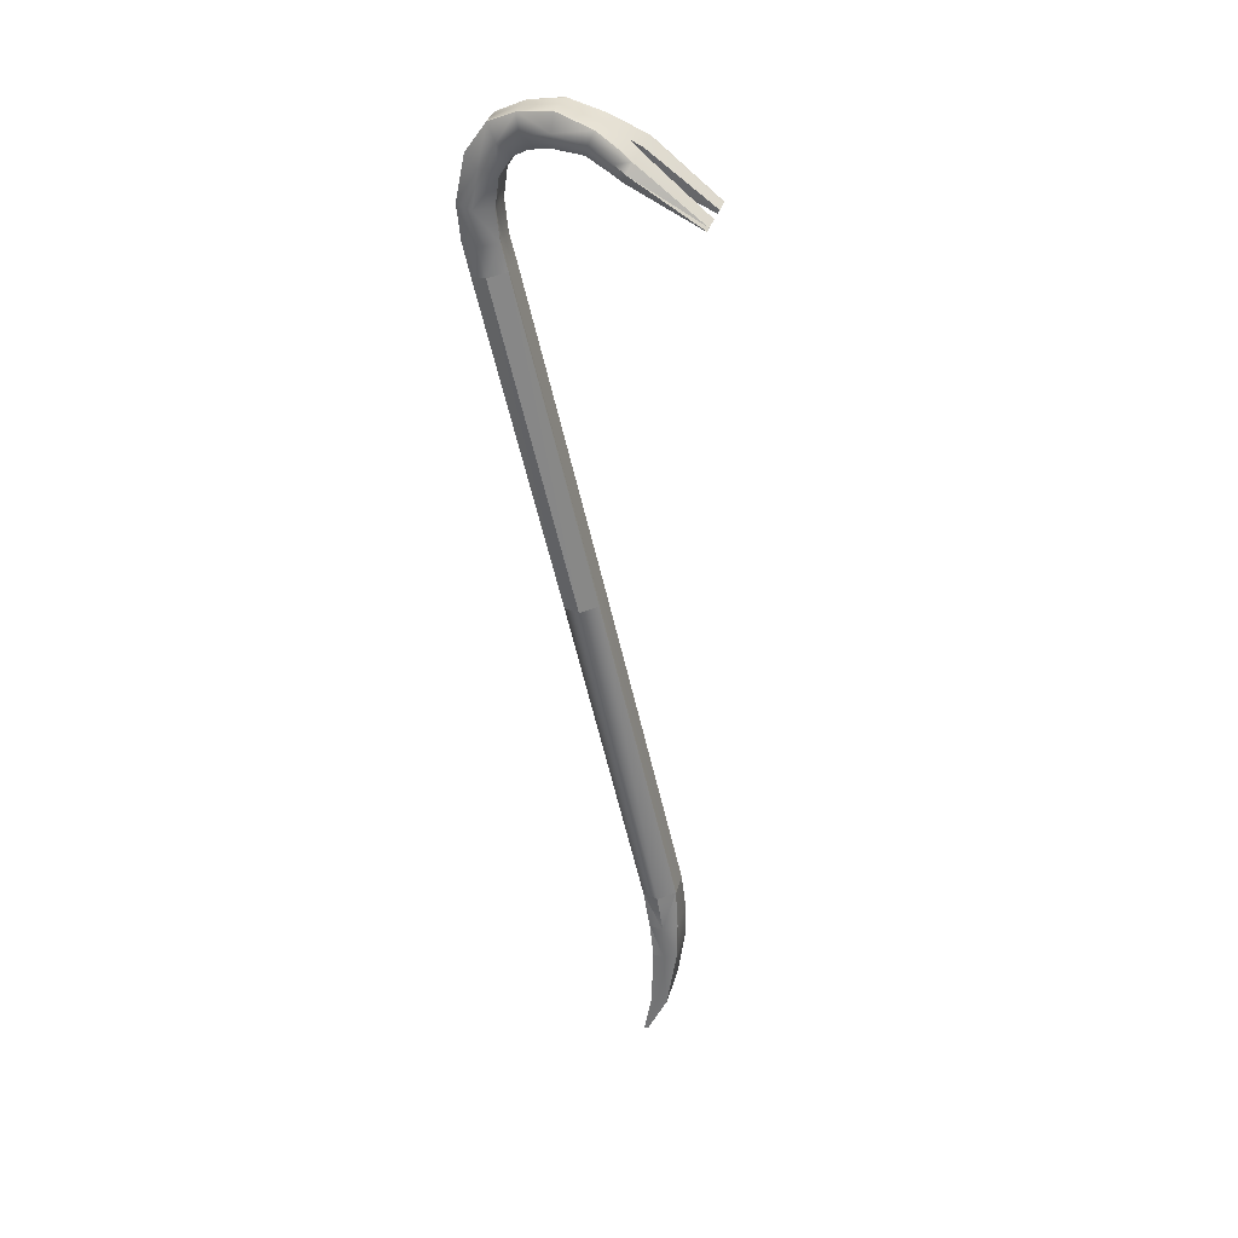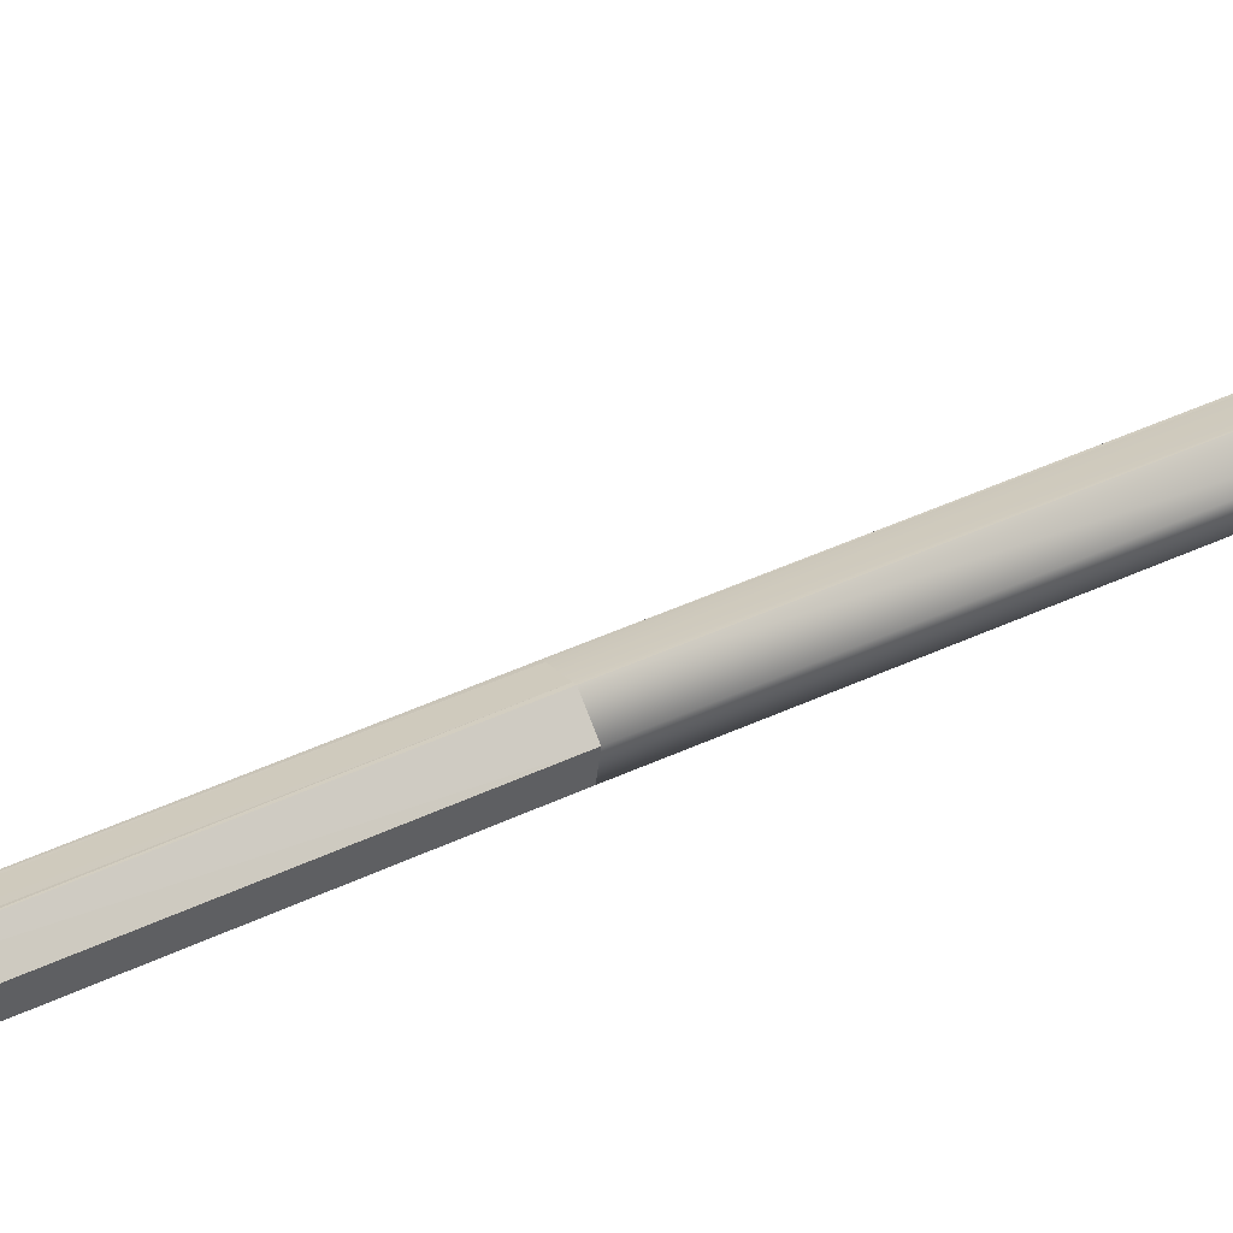
<metadata>
{"format":"obj","ext":"obj","renderer":"f3d","projection":"perspective","resolution":1024,"background":"white","views":[{"elev":21.5,"azim":-72.6,"up":"+Y"},{"elev":23.4,"azim":-105.3,"up":"+Z"}]}
</metadata>
<code>
v 2.188 -14.16 1.328
v 1.75 -11.08 1.969
v 1.641 -11.17 1.312
v 2.156 -14.11 0.7656
v 2.766 -10.86 1.938
v 1.984 -11.03 1.953
v 2.469 -14.09 1.328
v 3.391 -13.89 1.297
v -5.891 24.89 -5.281
v -6.375 24.94 -4.406
v -6.688 26.31 -4.641
v -6.234 26.42 -5.531
v -5.906 25.17 -3.562
v -6.172 26.42 -3.797
v -5.781 25.2 -3.578
v -6.047 26.45 -3.797
v -6.172 26.42 -3.797
v -6.172 26.42 -3.797
v -5.906 25.17 -3.562
v -7.047 27.89 -4.703
v -6.594 28.08 -5.594
v -6.5 27.94 -3.875
v -6.375 27.95 -3.875
v -6.5 27.94 -3.875
v -6.5 27.94 -3.875
v -6.172 26.42 -3.797
v -7.406 29.67 -4.266
v -7.672 30.8 -3.359
v -7.313 31.59 -3.875
v -7.047 30.25 -4.984
v -6.797 29.3 -3.578
v -7.031 30.2 -2.891
v -6.797 29.3 -3.578
v -6.672 29.31 -3.578
v -6.891 30.23 -2.906
v -7.031 30.2 -2.891
v -6.797 29.3 -3.578
v -7.75 31.3 -0.9688
v -7.797 30.88 0.5625
v -7.516 31.48 0.7969
v -7.563 32.17 -0.9062
v -7.125 30.59 -1.078
v -7.109 30.39 0.25
v -7.125 30.59 -1.078
v -6.969 30.64 -1.078
v -6.984 30.42 0.2344
v -7.109 30.39 0.25
v -7.125 30.59 -1.078
v 1.734 -11.19 0.7344
v 1.969 -11.14 0.7188
v 2.422 -14.03 0.5156
v 2.156 -14.09 0.5312
v -5.766 24.92 -5.281
v -6.109 26.45 -5.531
v -5.656 26.55 -5.547
v -5.313 25.02 -5.297
v -6.469 28.09 -5.594
v -6.016 28.2 -5.609
v -6.922 30.3 -4.984
v -7.125 31.64 -3.891
v -6.734 31.73 -3.906
v -6.469 30.39 -5
v -7.344 32.23 -0.9062
v -7.359 31.53 0.7969
v -6.563 31.69 0.7656
v -6.75 32.34 -0.9375
v 2.75 -16 0.2656
v 2.75 -15.97 0.1562
v 3.766 -15.75 0.125
v 3.766 -15.78 0.2188
v -6.828 27.8 5.406
v -6.75 27.61 5.297
v -6.062 27.77 5.281
v -6.094 27.94 5.391
v -7.75 31.2 -2.328
v -7.469 32.06 -2.531
v -7.109 30.53 -2.125
v -6.438 30.67 -2.141
v -6.953 30.56 -2.125
v -6.391 30.34 -2.922
v -7.313 31.59 -3.875
v -7.469 32.06 -2.531
v -7.266 32.11 -2.547
v -7.313 31.59 -3.875
v -6.219 29.42 -3.594
v -5.922 28.05 -3.891
v -7.047 30.25 -4.984
v -6.594 28.08 -5.594
v -7.047 30.25 -4.984
v -2.75 8.828 -1.609
v -2.25 8.781 -2.484
v 1.375 -7.531 0.2969
v 0.875 -7.5 1.172
v -2.266 9.078 -0.7812
v 1.359 -7.234 2
v -1.688 9.203 -0.7969
v -2.141 9.109 -0.7812
v 1.484 -7.219 2
v 1.938 -7.109 1.984
v 2.375 -9.109 2.031
v 1.938 -7.109 1.984
v 1.484 -7.219 2
v 1.484 -7.219 2
v 1.766 -9.219 2.047
v 2.438 -16.06 0.2656
v 2.75 -16 0.2656
v 2.188 -14.16 1.328
v -2.125 8.812 -2.5
v 1.5 -7.5 0.2969
v 1.562 -9.469 0.5938
v 1.75 -9.422 0.5938
v 3.344 -13.83 0.4844
v 3.75 -15.73 0.03125
v 2.734 -15.95 0.0625
v -6.953 27.75 5.422
v -7.125 27.64 5.359
v -6.922 27.58 5.312
v -6.953 27.75 5.422
v -7.734 30.34 2.422
v -7.938 29.86 2.203
v -7.938 29.86 2.203
v -7.125 27.64 5.359
v -6.953 27.75 5.422
v -7.125 27.64 5.359
v -7.938 29.86 2.203
v -7.484 29.48 1.922
v -6.922 27.58 5.312
v -7.125 27.64 5.359
v -6.062 27.77 5.281
v -6.75 27.61 5.297
v -7.203 29.55 1.906
v -6.297 29.73 1.875
v -6.062 27.77 5.281
v -6.828 27.8 5.406
v -7.594 30.36 2.422
v -7.734 30.34 2.422
v -7.734 30.34 2.422
v -6.953 27.75 5.422
v -6.828 27.8 5.406
v -7.641 30.73 1.922
v -7.844 30.22 1.703
v -7.328 29.78 1.391
v -7.328 29.78 1.391
v -7.094 29.84 1.391
v -7.484 29.48 1.922
v -7.328 29.78 1.391
v -6.469 30.61 2.375
v -6.375 31 1.891
v -7.531 30.75 1.922
v 2.438 -16.06 0.2656
v 2.438 -16.05 0.1719
v 2.438 -16.06 0.2656
v -6.297 29.73 1.875
v -6.469 30.61 2.375
v -6.094 27.94 5.391
v -6.094 27.94 5.391
v -6.062 27.77 5.281
v -6.297 29.73 1.875
v -7.109 30.39 0.25
v -7.328 29.78 1.391
v -7.109 30.39 0.25
v -6.188 30.05 1.359
v -6.375 31 1.891
v -6.469 30.61 2.375
v -6.469 30.61 2.375
v -6.297 29.73 1.875
v 1.562 -9.469 0.5938
v 1.734 -11.19 0.7344
v 1.281 -9.422 1.359
v 1.562 -9.469 0.5938
v 1.375 -7.531 0.2969
v 1.562 -9.469 0.5938
v 0.875 -7.5 1.172
v 1.375 -7.531 0.2969
v 1.734 -11.19 0.7344
v 2.156 -14.09 0.5312
v 1.734 -11.19 0.7344
v 2.438 -16.03 0.07812
v 2.156 -14.09 0.5312
v 1.578 -9.25 2.047
v 1.375 -7.531 0.2969
v 1.5 -7.5 0.2969
v 1.375 -7.531 0.2969
v 1.578 -9.25 2.047
v 1.75 -11.08 1.969
v 1.578 -9.25 2.047
v 2.438 -16.03 0.07812
v 2.734 -15.95 0.0625
v 2.438 -16.05 0.1719
v 2.438 -16.03 0.07812
v 1.359 -7.234 2
v 0.875 -7.5 1.172
v 1.359 -7.234 2
v -6.422 30.75 -1.094
v -7.469 32.06 -2.531
v -7.563 32.17 -0.9062
v -7.469 32.06 -2.531
v 1.75 -11.08 1.969
v 2.188 -14.16 1.328
v 1.75 -11.08 1.969
v -5.328 25.31 -3.594
v -5.594 26.53 -3.812
v -6.328 30.56 0.2188
v 2.734 -10.97 0.7031
v -5.891 24.89 -5.281
v -6.234 26.42 -5.531
v -5.891 24.89 -5.281
v -6.234 26.42 -5.531
v -6.594 28.08 -5.594
v -6.234 26.42 -5.531
v -7.047 30.25 -4.984
v -7.313 31.59 -3.875
v -7.047 30.25 -4.984
v -7.563 32.17 -0.9062
v -7.516 31.48 0.7969
v -7.563 32.17 -0.9062
v 2.438 -16.06 0.2656
v 2.438 -16.05 0.1719
v 2.438 -16.06 0.2656
v -7.109 30.53 -2.125
v -7.031 30.2 -2.891
v -7.031 30.2 -2.891
v -6.781 32.22 -2.562
v -6.797 29.3 -3.578
v -6.5 27.94 -3.875
v -6.797 29.3 -3.578
v -5.906 25.17 -3.562
v -2.266 9.078 -0.7812
v -2.141 9.109 -0.7812
v -2.141 9.109 -0.7812
v -5.781 25.2 -3.578
v -5.906 25.17 -3.562
v 1.359 -7.234 2
v 1.578 -9.25 2.047
v 1.484 -7.219 2
v 1.359 -7.234 2
v 2.75 -16 0.2656
v 3.766 -15.78 0.2188
v 2.75 -16 0.2656
v -5.313 25.02 -5.297
v -1.688 8.922 -2.516
v -2.125 8.812 -2.5
v -2.125 8.812 -2.5
v -5.766 24.92 -5.281
v -5.313 25.02 -5.297
v 2.359 -9.25 0.5625
v 2.438 -16.03 0.07812
v 2.438 -16.03 0.07812
v -6.922 27.58 5.312
v -7.484 29.48 1.922
v -6.75 27.61 5.297
v -6.922 27.58 5.312
v -6.094 27.94 5.391
v -6.828 27.8 5.406
v -6.094 27.94 5.391
v -6.188 30.05 1.359
v -7.641 30.73 1.922
v -7.734 30.34 2.422
v -7.641 30.73 1.922
v -6.188 30.05 1.359
v -6.188 30.05 1.359
v -7.516 31.48 0.7969
v -7.641 30.73 1.922
v -7.516 31.48 0.7969
v 1.5 -7.5 0.2969
v 1.938 -7.406 0.2812
v 1.5 -7.5 0.2969
v 3.75 -15.73 0.03125
v 2.734 -15.95 0.0625
v 3.75 -15.73 0.03125
v -7.125 30.59 -1.078
v -7.109 30.53 -2.125
v -7.109 30.53 -2.125
v 4.594 -13.62 1.25
v 4.578 -13.58 0.6875
v 3.844 -10.67 1.234
v 3.75 -10.64 1.891
v 4.312 -13.69 1.266
v 3.516 -10.7 1.906
v -4.734 25.14 -5.312
v -5.078 26.67 -5.562
v -4.563 26.78 -4.719
v -4.25 25.41 -4.469
v -5.016 26.67 -3.844
v -4.734 25.42 -3.609
v -4.875 25.41 -3.609
v -4.734 25.42 -3.609
v -5.016 26.67 -3.844
v -5.016 26.67 -3.844
v -5.141 26.64 -3.828
v -5.438 28.34 -5.625
v -4.906 28.36 -4.781
v -5.344 28.19 -3.906
v -5.016 26.67 -3.844
v -5.344 28.19 -3.906
v -5.344 28.19 -3.906
v -5.469 28.16 -3.906
v -5.281 30.12 -4.328
v -5.891 30.52 -5.016
v -6.141 31.84 -3.922
v -5.453 31.28 -3.438
v -5.625 29.55 -3.625
v -5.75 30.47 -2.938
v -5.625 29.55 -3.625
v -5.75 30.47 -2.938
v -5.891 30.45 -2.938
v -5.766 29.52 -3.609
v -5.625 29.55 -3.625
v -5.438 31.8 -1.047
v -5.969 32.52 -0.9531
v -5.594 31.91 0.7344
v -5.109 31.45 0.4688
v -5.703 30.91 -1.125
v -5.547 30.73 0.1875
v -5.703 30.91 -1.125
v -5.547 30.73 0.1875
v -5.672 30.69 0.2031
v -5.875 30.88 -1.125
v -5.703 30.91 -1.125
v 3.734 -10.75 0.6562
v 4.562 -13.58 0.4531
v 4.281 -13.62 0.4531
v 3.516 -10.8 0.6719
v -4.875 25.12 -5.312
v -5.203 26.64 -5.562
v -5.578 28.3 -5.625
v -6.016 30.48 -5.016
v -6.328 31.81 -3.906
v -6.172 32.48 -0.9531
v -5.766 31.86 0.7344
v 4.781 -15.55 0.1875
v 4.766 -15.53 0.09375
v -4.406 28.31 5.328
v -5.125 28.14 5.359
v -5.094 27.98 5.25
v -4.406 28.12 5.219
v -6.094 32.36 -2.578
v -5.484 31.69 -2.406
v -5.766 30.83 -2.172
v -5.922 30.8 -2.172
v -6.141 31.84 -3.922
v -6.297 32.31 -2.578
v -6.094 32.36 -2.578
v -6.141 31.84 -3.922
v -5.891 30.52 -5.016
v -5.438 28.34 -5.625
v -5.891 30.52 -5.016
v 2.531 -7.266 0.25
v -1.094 9.031 -2.531
v -0.6094 9.281 -1.688
v 3.016 -7.016 1.109
v -1.094 9.328 -0.8281
v 2.531 -6.984 1.969
v 2.391 -7.016 1.969
v -1.234 9.297 -0.8125
v 2.984 -8.969 2
v 2.391 -7.016 1.969
v 2.391 -7.016 1.969
v 1.938 -7.109 1.984
v 5.078 -15.5 0.1719
v 4.594 -13.62 1.25
v 4.781 -15.55 0.1875
v 2.391 -7.297 0.2656
v -1.234 9 -2.531
v 3.172 -9.109 0.5469
v 3 -9.141 0.5469
v 4.766 -15.52 -0
v -4.281 28.33 5.328
v -4.234 28.17 5.219
v -4.062 28.3 5.25
v -4.281 28.33 5.328
v -4.062 28.3 5.25
v -4.453 30.61 2.078
v -4.453 30.61 2.078
v -4.828 30.97 2.328
v -4.281 28.33 5.328
v -4.062 28.3 5.25
v -4.234 28.17 5.219
v -4.734 30.08 1.828
v -4.453 30.61 2.078
v -4.062 28.3 5.25
v -5.094 27.98 5.25
v -5.906 29.81 1.875
v -5.016 30.02 1.844
v -4.406 28.12 5.219
v -5.094 27.98 5.25
v -4.406 28.31 5.328
v -4.281 28.33 5.328
v -4.828 30.97 2.328
v -4.828 30.97 2.328
v -4.969 30.94 2.328
v -4.406 28.31 5.328
v -4.719 30.89 1.594
v -5.109 31.27 1.844
v -5.016 30.3 1.312
v -5.016 30.3 1.312
v -4.734 30.08 1.828
v -5.25 30.25 1.328
v -5.016 30.3 1.312
v -6.078 30.69 2.375
v -5.219 31.25 1.844
v 5.078 -15.5 0.1719
v 5.078 -15.47 0.07812
v 5.078 -15.5 0.1719
v -5.906 29.81 1.875
v -5.094 27.98 5.25
v -5.125 28.14 5.359
v -5.125 28.14 5.359
v -6.078 30.69 2.375
v -5.906 29.81 1.875
v -5.547 30.73 0.1875
v -5.016 30.3 1.312
v -5.547 30.73 0.1875
v -6.188 30.05 1.359
v -5.906 29.81 1.875
v -6.078 30.69 2.375
v -6.078 30.69 2.375
v -6.375 31 1.891
v -6.188 30.05 1.359
v 3.172 -9.109 0.5469
v 3.469 -8.953 1.297
v 3.734 -10.75 0.6562
v 3.172 -9.109 0.5469
v 2.531 -7.266 0.25
v 3.016 -7.016 1.109
v 3.172 -9.109 0.5469
v 2.531 -7.266 0.25
v 3.734 -10.75 0.6562
v 4.562 -13.58 0.4531
v 3.734 -10.75 0.6562
v 5.062 -15.45 -0
v 4.562 -13.58 0.4531
v 3.172 -8.906 2
v 2.531 -7.266 0.25
v 2.391 -7.297 0.2656
v 2.531 -7.266 0.25
v 3.172 -8.906 2
v 3.75 -10.64 1.891
v 3.172 -8.906 2
v 5.062 -15.45 -0
v 5.078 -15.47 0.07812
v 4.766 -15.52 -0
v 5.062 -15.45 -0
v 2.531 -6.984 1.969
v 3.016 -7.016 1.109
v 2.531 -6.984 1.969
v -6.094 32.36 -2.578
v -5.969 32.52 -0.9531
v -6.094 32.36 -2.578
v 3.75 -10.64 1.891
v 4.594 -13.62 1.25
v 3.75 -10.64 1.891
v -4.734 25.14 -5.312
v -5.078 26.67 -5.562
v -4.734 25.14 -5.312
v -5.078 26.67 -5.562
v -5.438 28.34 -5.625
v -5.078 26.67 -5.562
v -5.891 30.52 -5.016
v -6.141 31.84 -3.922
v -5.891 30.52 -5.016
v -5.969 32.52 -0.9531
v -5.594 31.91 0.7344
v -5.969 32.52 -0.9531
v 5.078 -15.5 0.1719
v 5.078 -15.47 0.07812
v 5.078 -15.5 0.1719
v -5.75 30.47 -2.938
v -5.75 30.47 -2.938
v -5.766 30.83 -2.172
v -5.625 29.55 -3.625
v -5.344 28.19 -3.906
v -5.625 29.55 -3.625
v -1.234 9.297 -0.8125
v -1.094 9.328 -0.8281
v -4.734 25.42 -3.609
v -4.734 25.42 -3.609
v -4.875 25.41 -3.609
v -1.234 9.297 -0.8125
v 2.531 -6.984 1.969
v 2.391 -7.016 1.969
v 3.172 -8.906 2
v 2.531 -6.984 1.969
v 4.781 -15.55 0.1875
v 3.766 -15.78 0.2188
v 4.781 -15.55 0.1875
v -1.234 9 -2.531
v -5.313 25.02 -5.297
v -5.313 25.02 -5.297
v -4.875 25.12 -5.312
v -1.234 9 -2.531
v 5.062 -15.45 -0
v 5.062 -15.45 -0
v -4.234 28.17 5.219
v -4.406 28.12 5.219
v -4.734 30.08 1.828
v -4.234 28.17 5.219
v -5.125 28.14 5.359
v -4.406 28.31 5.328
v -5.125 28.14 5.359
v -6.188 30.05 1.359
v -5.109 31.27 1.844
v -4.828 30.97 2.328
v -5.109 31.27 1.844
v -6.188 30.05 1.359
v -6.188 30.05 1.359
v -5.594 31.91 0.7344
v -5.109 31.27 1.844
v -5.594 31.91 0.7344
v 2.391 -7.297 0.2656
v 2.391 -7.297 0.2656
v 3.75 -15.73 0.03125
v 4.766 -15.52 -0
v 3.75 -15.73 0.03125
v -5.766 30.83 -2.172
v -5.766 30.83 -2.172
v -5.703 30.91 -1.125
v -6.375 24.94 -4.406
v -5.891 24.89 -5.281
v -2.25 8.781 -2.484
v -2.25 8.781 -2.484
v -2.75 8.828 -1.609
v -6.375 24.94 -4.406
v -5.906 25.17 -3.562
v -6.375 24.94 -4.406
v -2.75 8.828 -1.609
v -2.75 8.828 -1.609
v -2.266 9.078 -0.7812
v -5.906 25.17 -3.562
v -5.328 25.31 -3.594
v -5.781 25.2 -3.578
v -2.141 9.109 -0.7812
v -2.141 9.109 -0.7812
v -1.688 9.203 -0.7969
v -5.328 25.31 -3.594
v -5.891 24.89 -5.281
v -5.766 24.92 -5.281
v -2.125 8.812 -2.5
v -2.125 8.812 -2.5
v -2.25 8.781 -2.484
v -5.891 24.89 -5.281
v 1.359 -7.234 2
v -2.266 9.078 -0.7812
v 1.359 -7.234 2
v 1.938 -7.406 0.2812
v -1.688 8.922 -2.516
v 1.938 -7.406 0.2812
v -4.734 25.14 -5.312
v -4.25 25.41 -4.469
v -0.6094 9.281 -1.688
v -0.6094 9.281 -1.688
v -1.094 9.031 -2.531
v -4.734 25.14 -5.312
v -4.25 25.41 -4.469
v -4.734 25.42 -3.609
v -1.094 9.328 -0.8281
v -1.094 9.328 -0.8281
v -0.6094 9.281 -1.688
v -4.25 25.41 -4.469
v -4.875 25.41 -3.609
v -5.328 25.31 -3.594
v -1.688 9.203 -0.7969
v -1.688 9.203 -0.7969
v -1.234 9.297 -0.8125
v -4.875 25.41 -3.609
v -4.875 25.12 -5.312
v -4.734 25.14 -5.312
v -1.094 9.031 -2.531
v -1.094 9.031 -2.531
v -1.234 9 -2.531
v -4.875 25.12 -5.312
v 2.531 -6.984 1.969
v -1.094 9.328 -0.8281
v -1.094 9.328 -0.8281
v 1.938 -7.406 0.2812
v -1.688 8.922 -2.516
v -1.688 8.922 -2.516
o cb_skin
g cb_skin
f 1 2 3
f 3 4 1
f 5 6 7
f 7 8 5
f 9 10 11
f 11 12 9
f 10 13 14
f 14 11 10
f 15 16 17
f 18 19 15
f 11 20 21
f 21 12 11
f 14 22 20
f 20 11 14
f 16 23 24
f 25 26 16
f 27 28 29
f 29 30 27
f 31 32 28
f 28 27 31
f 33 34 35
f 35 36 37
f 38 39 40
f 40 41 38
f 42 43 39
f 39 38 42
f 44 45 46
f 46 47 48
f 49 50 51
f 51 52 49
f 53 54 55
f 55 56 53
f 54 57 58
f 58 55 54
f 59 60 61
f 61 62 59
f 63 64 65
f 65 66 63
f 67 68 69
f 69 70 67
f 71 72 73
f 73 74 71
f 28 75 76
f 76 29 28
f 32 77 75
f 75 28 32
f 78 79 35
f 35 80 78
f 81 82 83
f 83 60 84
f 27 30 21
f 21 20 27
f 31 27 20
f 20 22 31
f 85 34 23
f 23 86 85
f 87 59 57
f 57 88 89
f 90 91 92
f 92 93 90
f 94 90 93
f 93 95 94
f 96 97 98
f 98 99 96
f 100 101 102
f 103 104 100
f 105 106 7
f 7 107 105
f 91 108 109
f 109 92 91
f 110 111 50
f 50 49 110
f 112 113 114
f 114 51 112
f 115 116 117
f 118 119 120
f 121 122 123
f 124 125 126
f 126 127 128
f 129 130 131
f 131 132 133
f 134 135 136
f 137 138 139
f 119 140 141
f 141 120 119
f 141 142 126
f 126 125 141
f 143 144 131
f 131 145 146
f 147 148 149
f 149 135 147
f 150 1 4
f 4 151 152
f 153 154 155
f 156 157 158
f 140 40 39
f 39 141 140
f 39 43 142
f 142 141 39
f 159 46 144
f 144 160 161
f 148 65 64
f 64 149 148
f 162 163 164
f 165 166 162
f 167 168 3
f 3 169 170
f 171 172 169
f 169 173 174
f 175 176 4
f 4 3 177
f 178 4 179
f 178 151 4
f 2 180 169
f 169 3 2
f 181 182 111
f 111 110 183
f 184 185 6
f 6 104 186
f 187 188 68
f 68 189 190
f 191 192 169
f 169 180 193
f 38 41 76
f 76 75 38
f 42 38 75
f 75 77 42
f 194 45 79
f 79 78 194
f 195 196 63
f 63 83 197
f 198 199 7
f 7 6 200
f 201 202 16
f 16 15 201
f 202 86 23
f 23 16 202
f 34 85 80
f 80 35 34
f 194 203 46
f 46 45 194
f 204 112 51
f 51 50 204
f 205 206 54
f 54 53 207
f 208 209 57
f 57 54 210
f 211 212 60
f 60 59 213
f 214 215 64
f 64 63 216
f 217 218 68
f 68 67 219
f 115 117 72
f 72 71 115
f 79 220 221
f 222 35 79
f 223 61 60
f 60 83 223
f 224 225 23
f 23 34 226
f 62 58 57
f 57 59 62
f 227 228 229
f 230 231 232
f 233 234 104
f 104 235 236
f 237 238 8
f 8 7 239
f 240 241 242
f 243 244 245
f 111 246 204
f 204 50 111
f 247 52 51
f 51 114 248
f 249 250 131
f 131 251 252
f 253 147 135
f 135 254 255
f 144 256 132
f 132 131 144
f 257 258 135
f 135 149 259
f 46 203 260
f 261 144 46
f 262 263 149
f 149 64 264
f 265 266 246
f 246 111 267
f 5 100 104
f 104 6 5
f 268 69 68
f 68 269 270
f 45 271 272
f 273 79 45
f 66 223 83
f 83 63 66
f 274 275 276
f 276 277 274
f 5 8 278
f 278 279 5
f 280 281 282
f 282 283 280
f 283 282 284
f 284 285 283
f 286 287 288
f 289 290 286
f 282 281 291
f 291 292 282
f 284 282 292
f 292 293 284
f 290 294 295
f 296 297 290
f 298 299 300
f 300 301 298
f 302 298 301
f 301 303 302
f 304 305 306
f 306 307 308
f 309 310 311
f 311 312 309
f 313 309 312
f 312 314 313
f 315 316 317
f 317 318 319
f 320 321 322
f 322 323 320
f 324 56 55
f 55 325 324
f 325 55 58
f 58 326 325
f 327 62 61
f 61 328 327
f 329 66 65
f 65 330 329
f 331 70 69
f 69 332 331
f 333 334 335
f 335 336 333
f 301 300 337
f 337 338 301
f 303 301 338
f 338 339 303
f 78 80 306
f 306 340 78
f 341 328 342
f 342 343 344
f 298 292 291
f 291 299 298
f 302 293 292
f 292 298 302
f 85 86 297
f 297 307 85
f 345 346 326
f 326 327 347
f 348 349 350
f 350 351 348
f 351 350 352
f 352 353 351
f 354 355 96
f 96 99 354
f 100 356 357
f 358 359 100
f 360 361 278
f 278 362 360
f 363 364 349
f 349 348 363
f 365 320 323
f 323 366 365
f 112 322 367
f 367 113 112
f 368 369 370
f 371 372 373
f 374 375 376
f 377 378 379
f 379 380 381
f 382 383 384
f 384 385 386
f 387 388 389
f 390 391 392
f 375 374 393
f 393 394 375
f 393 380 379
f 379 395 393
f 396 397 384
f 384 398 399
f 400 391 401
f 401 148 400
f 402 403 275
f 275 274 404
f 405 406 407
f 408 409 410
f 394 393 312
f 312 311 394
f 312 393 395
f 395 314 312
f 411 412 398
f 398 317 413
f 148 401 330
f 330 65 148
f 414 415 416
f 417 418 419
f 420 421 276
f 276 422 423
f 424 425 421
f 421 426 427
f 428 276 275
f 275 429 430
f 275 403 431
f 431 432 275
f 277 276 421
f 421 433 277
f 434 365 366
f 366 435 436
f 437 356 279
f 279 438 439
f 440 441 332
f 332 442 443
f 444 433 421
f 421 445 446
f 309 338 337
f 337 310 309
f 313 339 338
f 338 309 313
f 194 78 340
f 340 318 194
f 447 342 329
f 329 448 449
f 450 279 278
f 278 451 452
f 201 286 290
f 290 202 201
f 202 290 297
f 297 86 202
f 307 306 80
f 80 85 307
f 194 318 317
f 317 203 194
f 204 323 322
f 322 112 204
f 453 324 325
f 325 454 455
f 456 325 326
f 326 457 458
f 459 327 328
f 328 460 461
f 462 329 330
f 330 463 464
f 465 331 332
f 332 466 467
f 368 333 336
f 336 369 368
f 340 306 468
f 469 470 340
f 223 342 328
f 328 61 223
f 471 307 297
f 297 472 473
f 62 327 326
f 326 58 62
f 474 475 476
f 477 478 479
f 480 481 356
f 356 482 483
f 484 278 8
f 8 485 486
f 487 241 488
f 489 490 491
f 366 323 204
f 204 246 366
f 492 367 322
f 322 321 493
f 494 495 384
f 384 496 497
f 498 499 391
f 391 400 500
f 398 384 383
f 383 501 398
f 502 401 391
f 391 503 504
f 317 398 505
f 506 203 317
f 507 330 401
f 401 508 509
f 510 366 246
f 246 266 511
f 5 279 356
f 356 100 5
f 512 513 332
f 332 69 514
f 318 340 515
f 516 517 318
f 66 329 342
f 342 223 66
f 518 519 520
f 521 522 523
f 524 525 526
f 527 528 529
f 530 531 532
f 533 534 535
f 536 537 538
f 539 540 541
f 542 98 97
f 97 543 544
f 545 109 108
f 108 546 547
f 548 549 550
f 551 552 553
f 554 555 556
f 557 558 559
f 560 561 562
f 563 564 565
f 566 567 568
f 569 570 571
f 354 572 573
f 574 355 354
f 363 575 576
f 577 364 363

</code>
